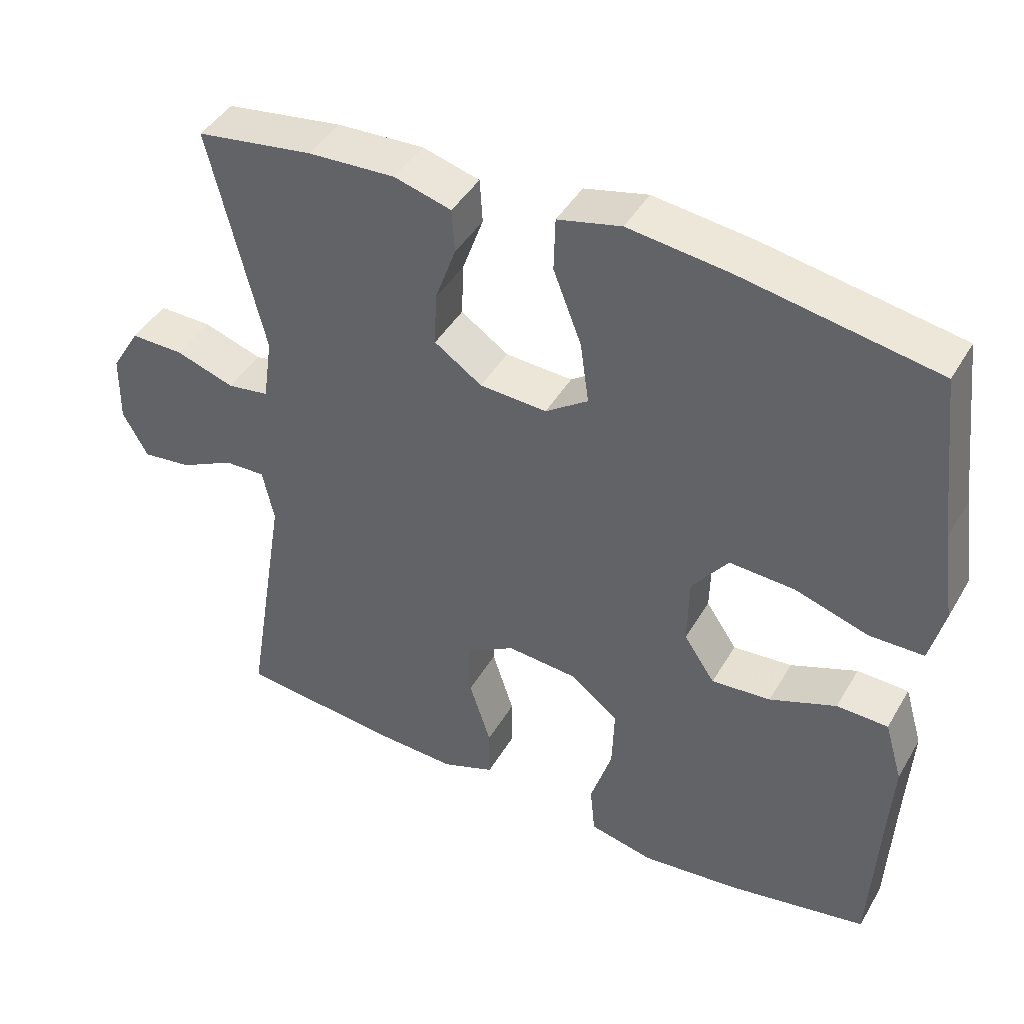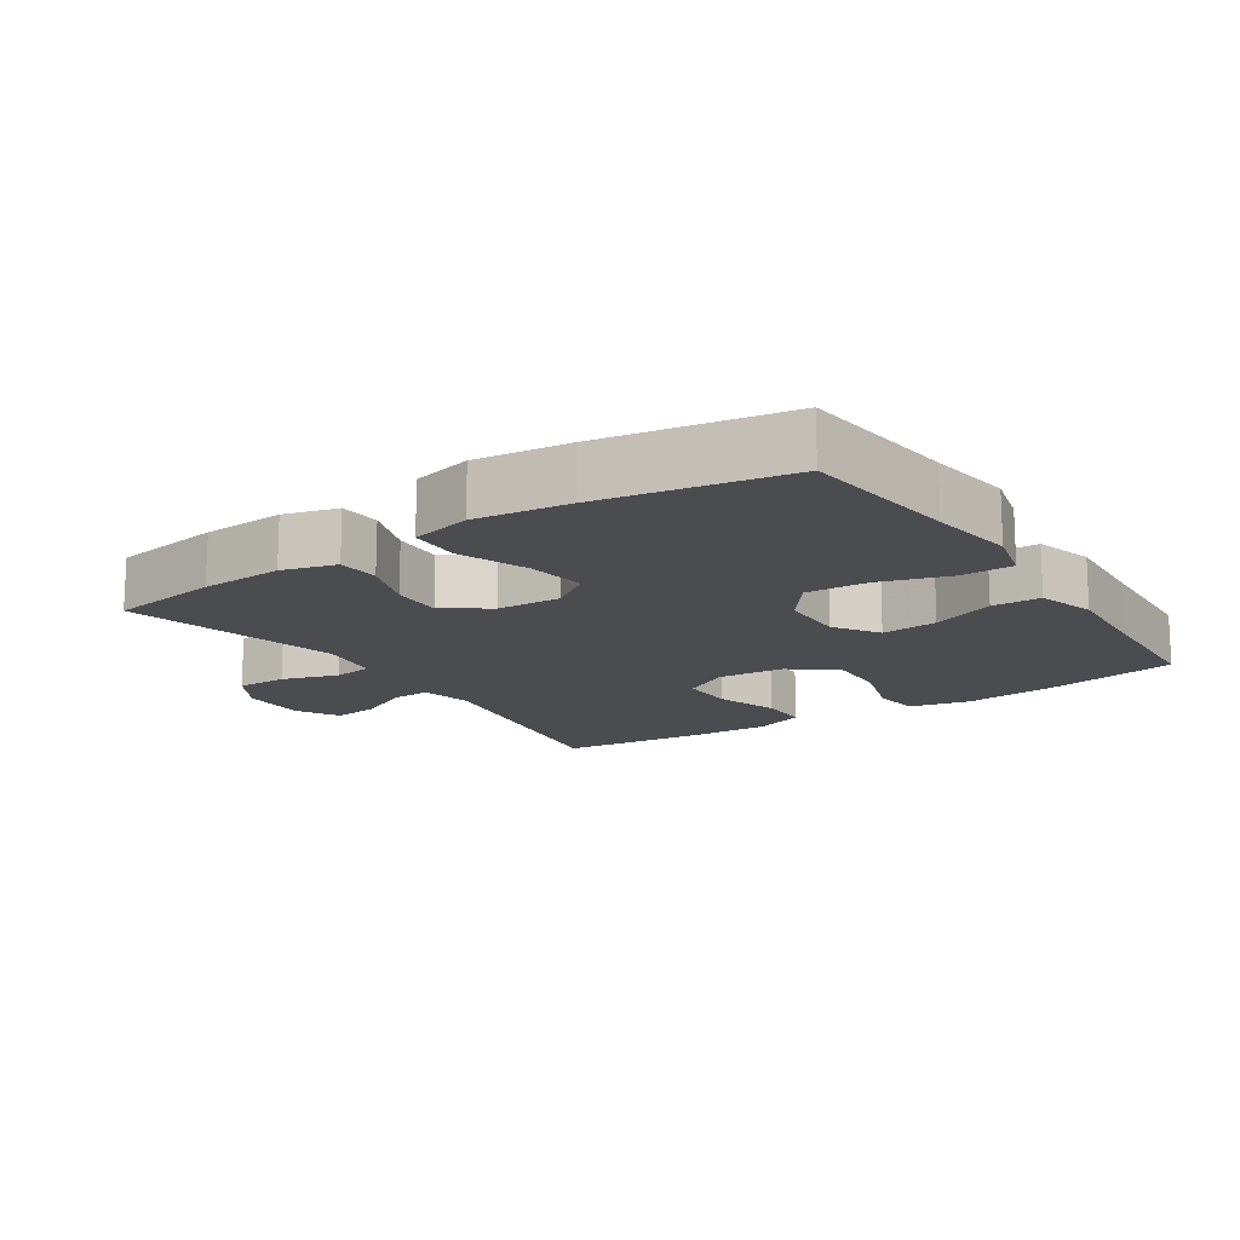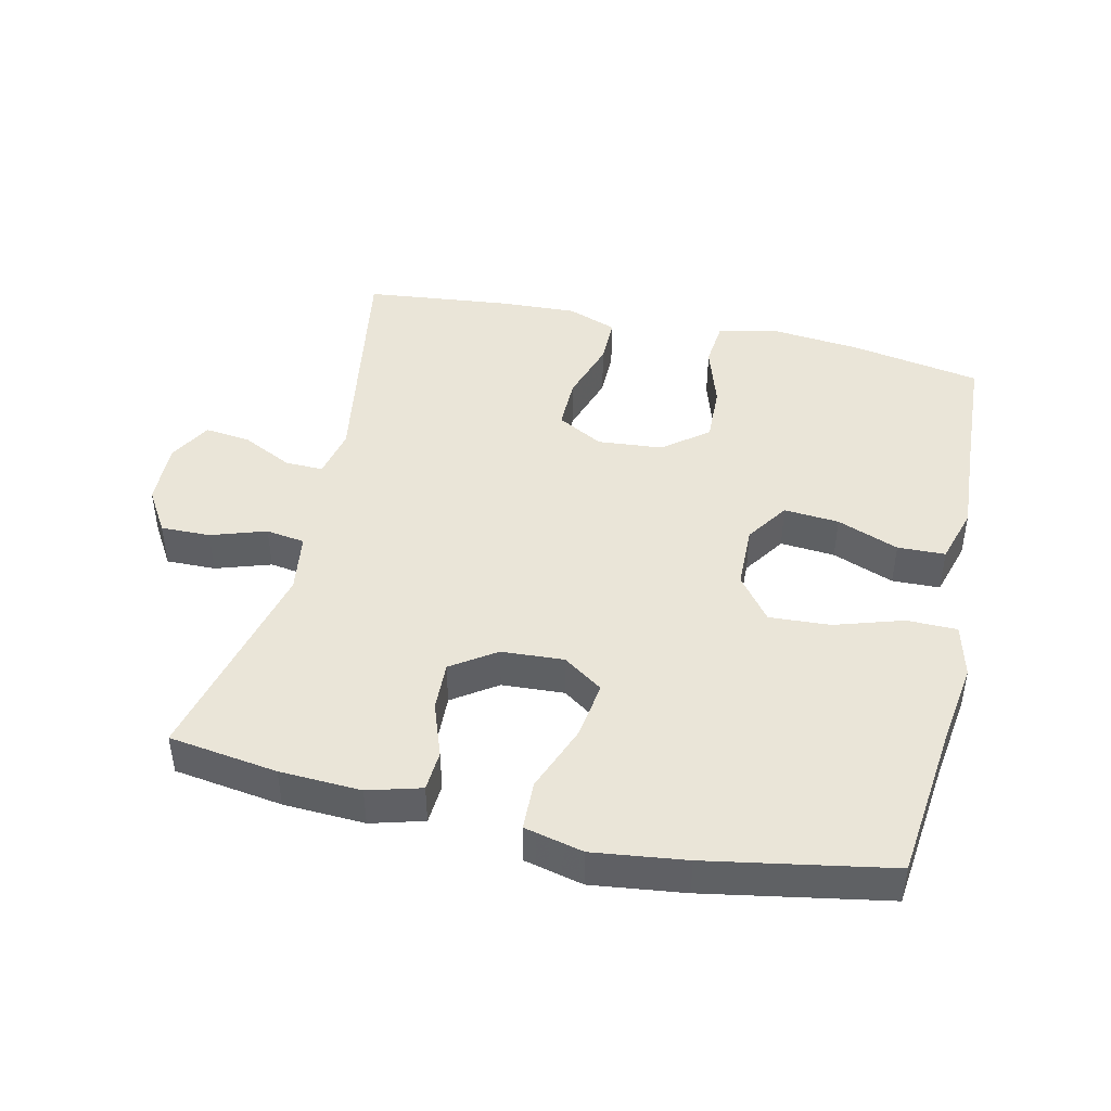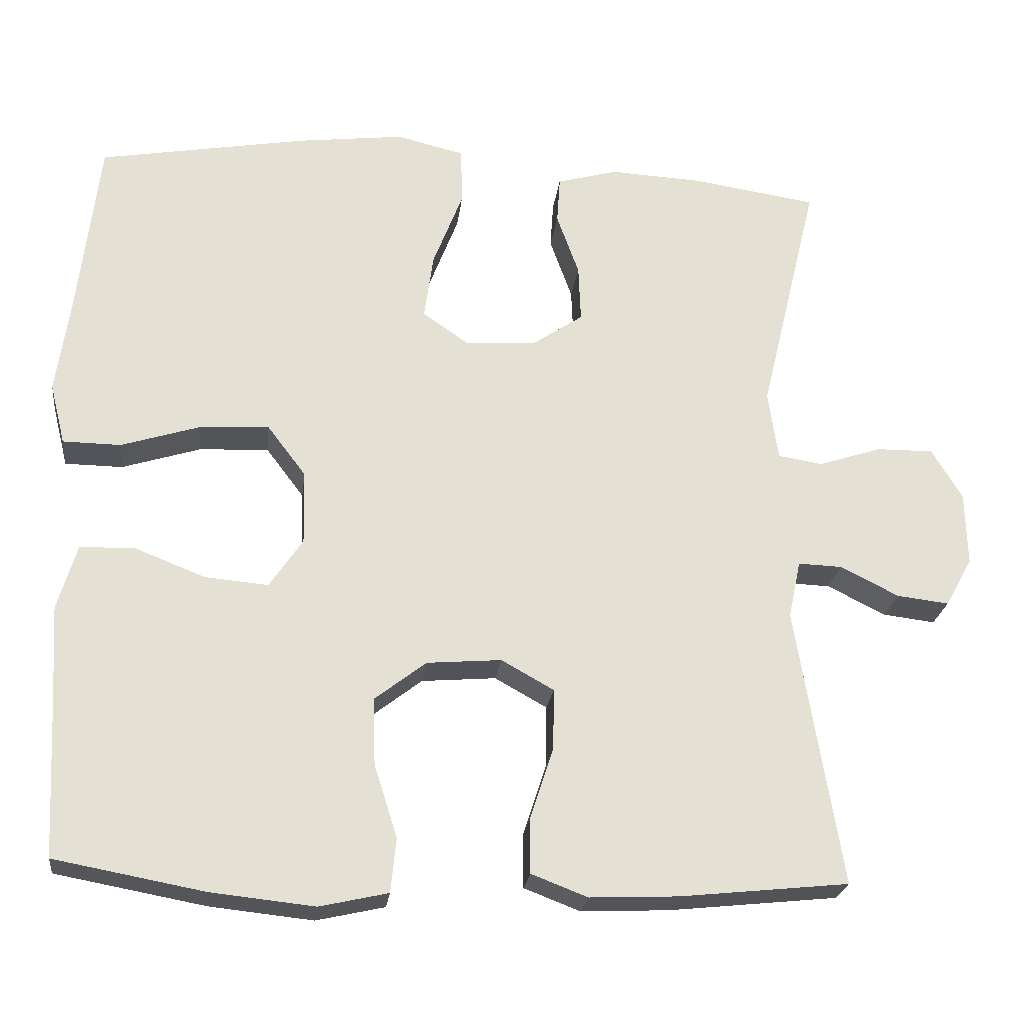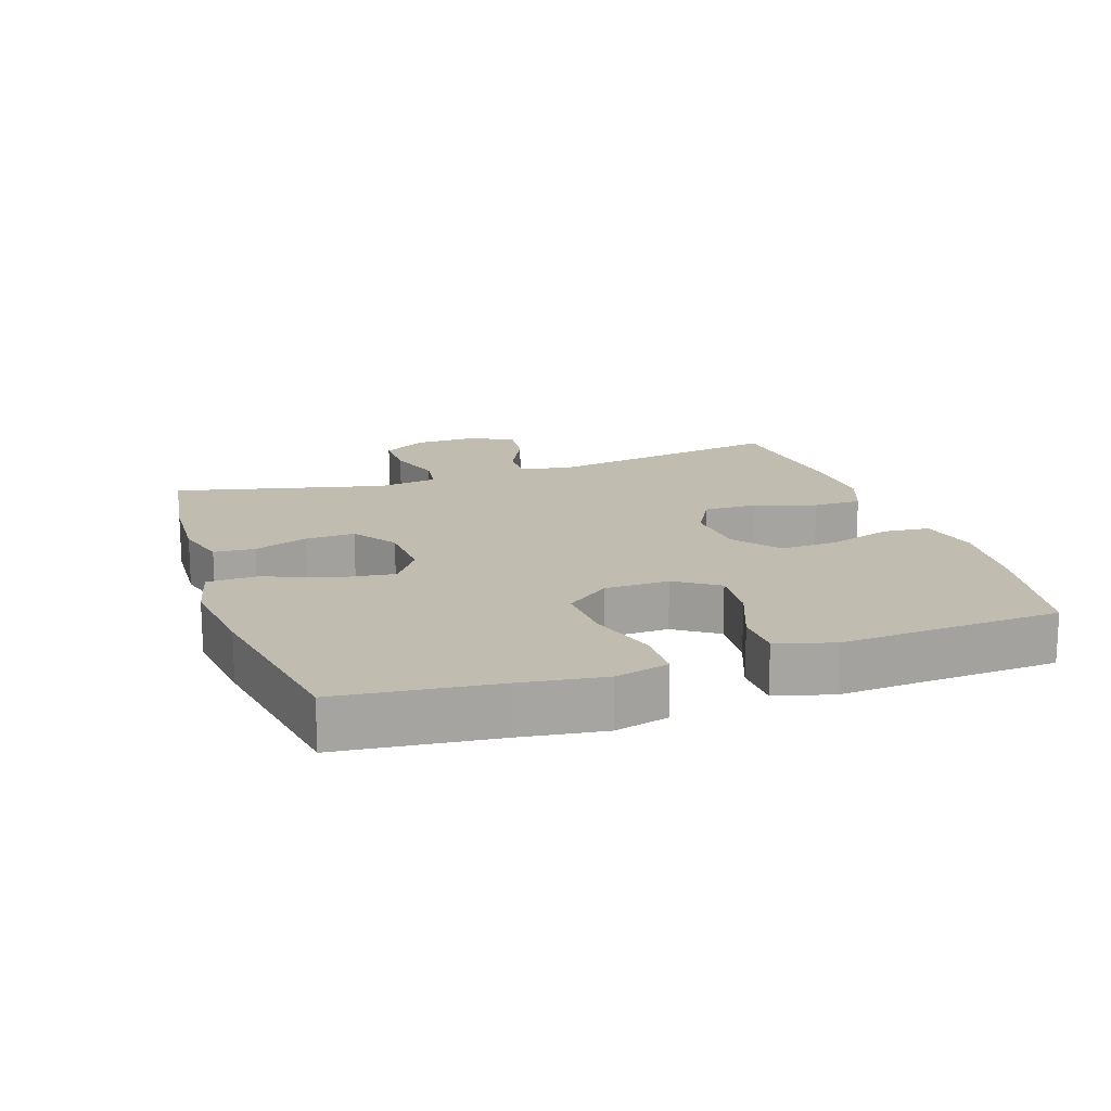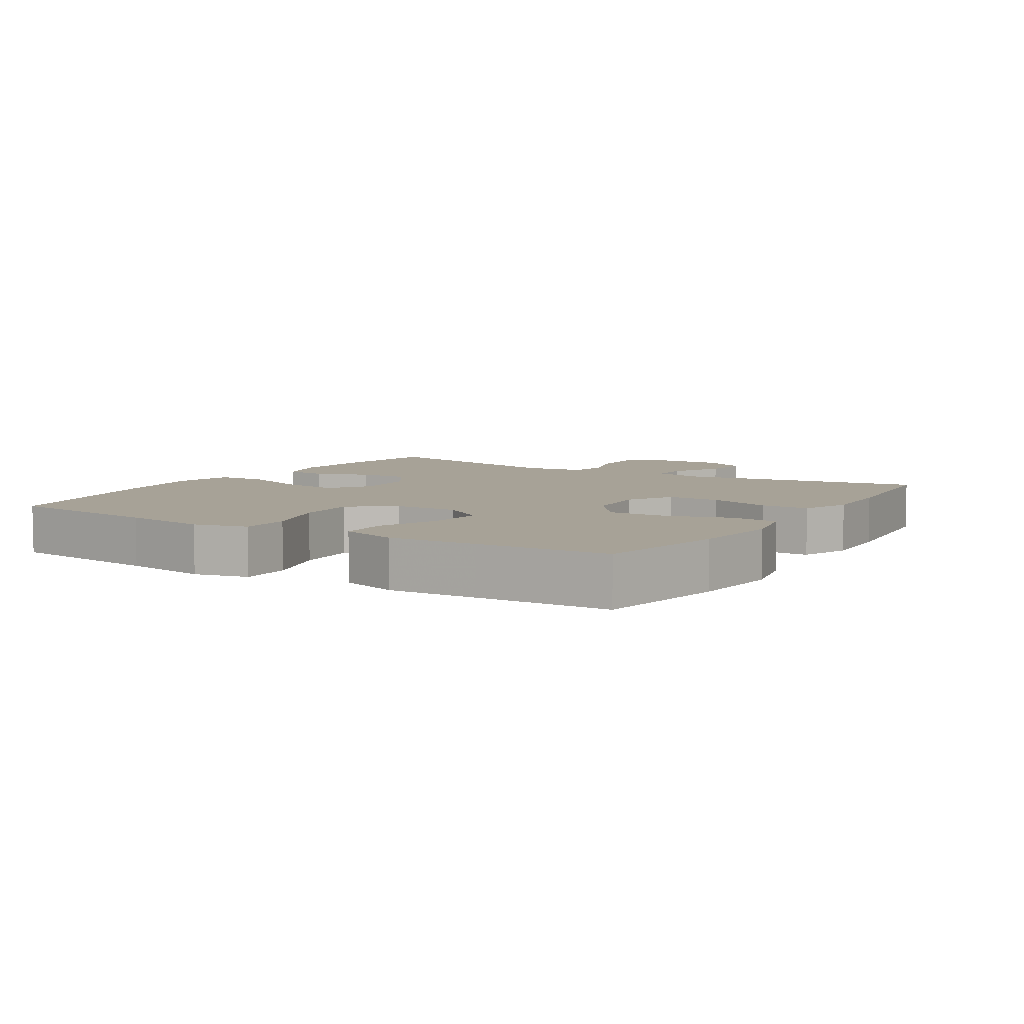
<metadata>
{"format":"obj","ext":"obj","renderer":"f3d","projection":"perspective","resolution":1024,"background":"white","views":[{"elev":43.5,"azim":28.4,"up":"+Z"},{"elev":-15.1,"azim":33.6,"up":"+Y"},{"elev":44.6,"azim":12.7,"up":"+Y"},{"elev":-23.7,"azim":173.1,"up":"+Z"},{"elev":16.6,"azim":71.3,"up":"+Y"},{"elev":6.6,"azim":122.1,"up":"+Y"}]}
</metadata>
<code>
v -0.5 0.07 0.5
v -0.338 0.07 0.524
v -0.217 0.07 0.53
v -0.138 0.07 0.508
v -0.134 0.07 0.447
v -0.163 0.07 0.366
v -0.166 0.07 0.292
v -0.1 0.07 0.247
v -0.007 0.07 0.242
v 0.052 0.07 0.283
v 0.04 0.07 0.369
v 0.001 0.07 0.47
v 0.003 0.07 0.544
v 0.091 0.07 0.565
v 0.229 0.07 0.548
v 0.5 0.07 0.5
v 0.527 0.07 0.267
v 0.545 0.07 0.142
v 0.525 0.07 0.062
v 0.45 0.07 0.061
v 0.348 0.07 0.093
v 0.257 0.07 0.098
v 0.207 0.07 0.032
v 0.205 0.07 -0.064
v 0.248 0.07 -0.128
v 0.33 0.07 -0.121
v 0.422 0.07 -0.085
v 0.493 0.07 -0.087
v 0.518 0.07 -0.172
v 0.51 0.07 -0.304
v 0.5 0.07 -0.5
v 0.305 0.07 -0.536
v 0.171 0.07 -0.55
v 0.082 0.07 -0.53
v 0.075 0.07 -0.46
v 0.105 0.07 -0.365
v 0.108 0.07 -0.278
v 0.041 0.07 -0.226
v -0.056 0.07 -0.218
v -0.124 0.07 -0.256
v -0.123 0.07 -0.335
v -0.093 0.07 -0.428
v -0.093 0.07 -0.5
v -0.166 0.07 -0.528
v -0.281 0.07 -0.523
v -0.5 0.07 -0.5
v -0.441 0.07 -0.138
v -0.457 0.07 -0.063
v -0.514 0.07 -0.065
v -0.59 0.07 -0.103
v -0.658 0.07 -0.111
v -0.693 0.07 -0.048
v -0.691 0.07 0.048
v -0.651 0.07 0.114
v -0.577 0.07 0.113
v -0.495 0.07 0.086
v -0.437 0.07 0.095
v -0.424 0.07 0.185
v -0.5 0 0.5
v -0.338 0 0.524
v -0.217 0 0.53
v -0.138 0 0.508
v -0.134 0 0.447
v -0.163 0 0.366
v -0.166 0 0.292
v -0.1 0 0.247
v -0.007 0 0.242
v 0.052 0 0.283
v 0.04 0 0.369
v 0.001 0 0.47
v 0.003 0 0.544
v 0.091 0 0.565
v 0.229 0 0.548
v 0.5 0 0.5
v 0.527 0 0.267
v 0.545 0 0.142
v 0.525 0 0.062
v 0.45 0 0.061
v 0.348 0 0.093
v 0.257 0 0.098
v 0.207 0 0.032
v 0.205 0 -0.064
v 0.248 0 -0.128
v 0.33 0 -0.121
v 0.422 0 -0.085
v 0.493 0 -0.087
v 0.518 0 -0.172
v 0.51 0 -0.304
v 0.5 0 -0.5
v 0.305 0 -0.536
v 0.171 0 -0.55
v 0.082 0 -0.53
v 0.075 0 -0.46
v 0.105 0 -0.365
v 0.108 0 -0.278
v 0.041 0 -0.226
v -0.056 0 -0.218
v -0.124 0 -0.256
v -0.123 0 -0.335
v -0.093 0 -0.428
v -0.093 0 -0.5
v -0.166 0 -0.528
v -0.281 0 -0.523
v -0.5 0 -0.5
v -0.441 0 -0.138
v -0.457 0 -0.063
v -0.514 0 -0.065
v -0.59 0 -0.103
v -0.658 0 -0.111
v -0.693 0 -0.048
v -0.691 0 0.048
v -0.651 0 0.114
v -0.577 0 0.113
v -0.495 0 0.086
v -0.437 0 0.095
v -0.424 0 0.185
f 54 55 56
f 53 54 56
f 52 53 56
f 51 52 56
f 50 51 56
f 49 50 56
f 48 49 56 57
f 47 48 57 58
f 45 46 47
f 44 45 47
f 43 44 47
f 42 43 47
f 41 42 47
f 40 41 47 58
f 34 35 36
f 33 34 36
f 32 33 36
f 31 32 36
f 30 31 36
f 30 36 37
f 29 30 37
f 28 29 37
f 27 28 37
f 26 27 37
f 25 26 37 38
f 19 20 21
f 18 19 21
f 17 18 21
f 17 21 22
f 16 17 22
f 15 16 22
f 14 15 22
f 13 14 22
f 12 13 22
f 11 12 22
f 10 11 22 23
f 4 5 6
f 3 4 6
f 2 3 6
f 1 2 6
f 58 1 6
f 58 6 7
f 58 7 8
f 40 58 8
f 39 40 8
f 39 8 9
f 38 39 9
f 25 38 9
f 24 25 9
f 9 10 23 24
f 114 113 112
f 114 112 111
f 114 111 110
f 114 110 109
f 114 109 108
f 114 108 107
f 115 114 107 106
f 116 115 106 105
f 105 104 103
f 105 103 102
f 105 102 101
f 105 101 100
f 105 100 99
f 116 105 99 98
f 94 93 92
f 94 92 91
f 94 91 90
f 94 90 89
f 94 89 88
f 95 94 88
f 95 88 87
f 95 87 86
f 95 86 85
f 95 85 84
f 96 95 84 83
f 79 78 77
f 79 77 76
f 79 76 75
f 80 79 75
f 80 75 74
f 80 74 73
f 80 73 72
f 80 72 71
f 80 71 70
f 80 70 69
f 81 80 69 68
f 64 63 62
f 64 62 61
f 64 61 60
f 64 60 59
f 64 59 116
f 65 64 116
f 66 65 116
f 66 116 98
f 66 98 97
f 67 66 97
f 67 97 96
f 67 96 83
f 67 83 82
f 82 81 68 67
f 1 59 60 2
f 2 60 61 3
f 3 61 62 4
f 4 62 63 5
f 5 63 64 6
f 6 64 65 7
f 7 65 66 8
f 8 66 67 9
f 9 67 68 10
f 10 68 69 11
f 11 69 70 12
f 12 70 71 13
f 13 71 72 14
f 14 72 73 15
f 15 73 74 16
f 16 74 75 17
f 17 75 76 18
f 18 76 77 19
f 19 77 78 20
f 20 78 79 21
f 21 79 80 22
f 22 80 81 23
f 23 81 82 24
f 24 82 83 25
f 25 83 84 26
f 26 84 85 27
f 27 85 86 28
f 28 86 87 29
f 29 87 88 30
f 30 88 89 31
f 31 89 90 32
f 32 90 91 33
f 33 91 92 34
f 34 92 93 35
f 35 93 94 36
f 36 94 95 37
f 37 95 96 38
f 38 96 97 39
f 39 97 98 40
f 40 98 99 41
f 41 99 100 42
f 42 100 101 43
f 43 101 102 44
f 44 102 103 45
f 45 103 104 46
f 46 104 105 47
f 47 105 106 48
f 48 106 107 49
f 49 107 108 50
f 50 108 109 51
f 51 109 110 52
f 52 110 111 53
f 53 111 112 54
f 54 112 113 55
f 55 113 114 56
f 56 114 115 57
f 57 115 116 58
f 58 116 59 1

</code>
